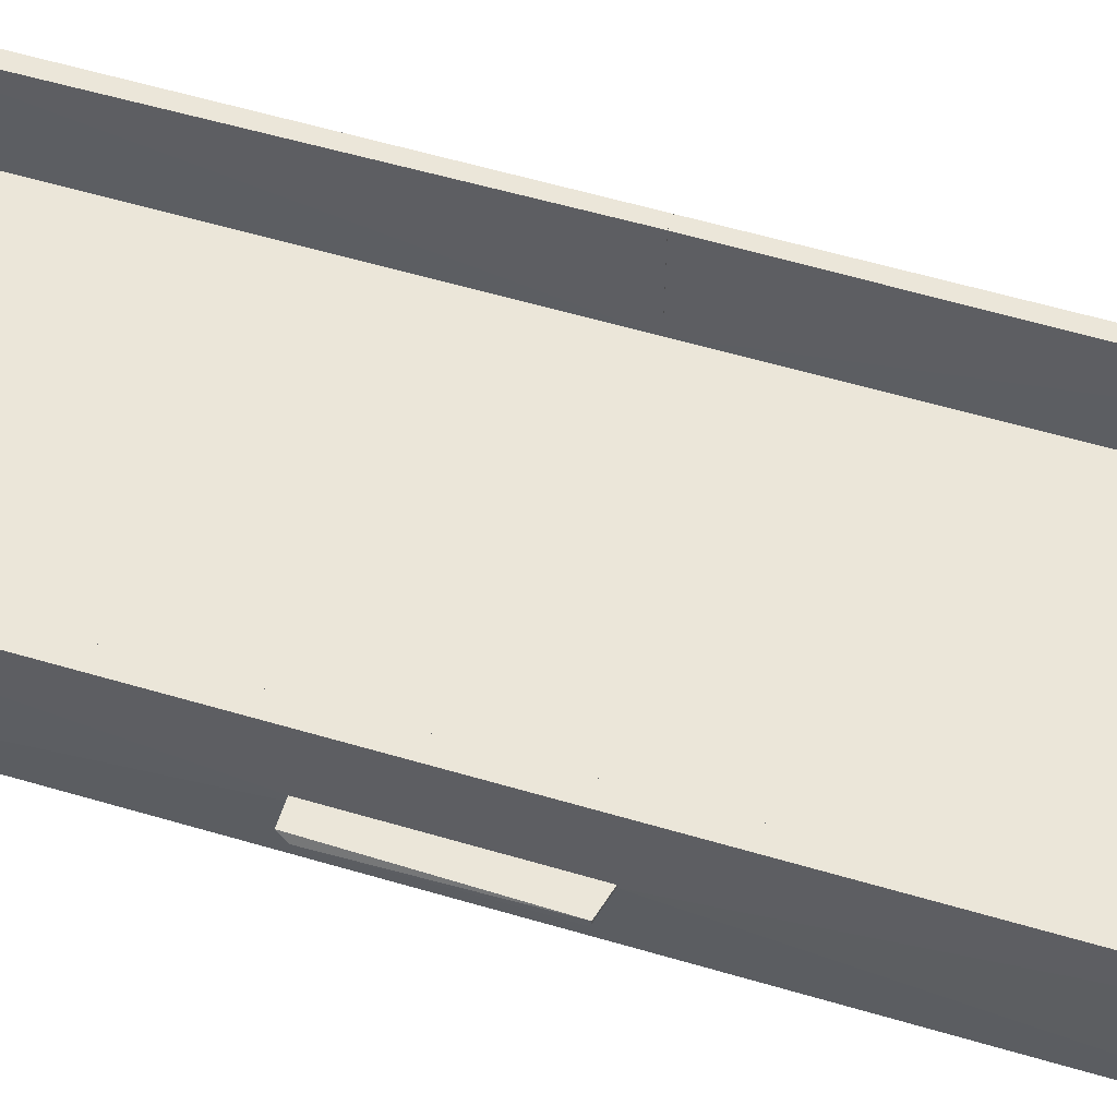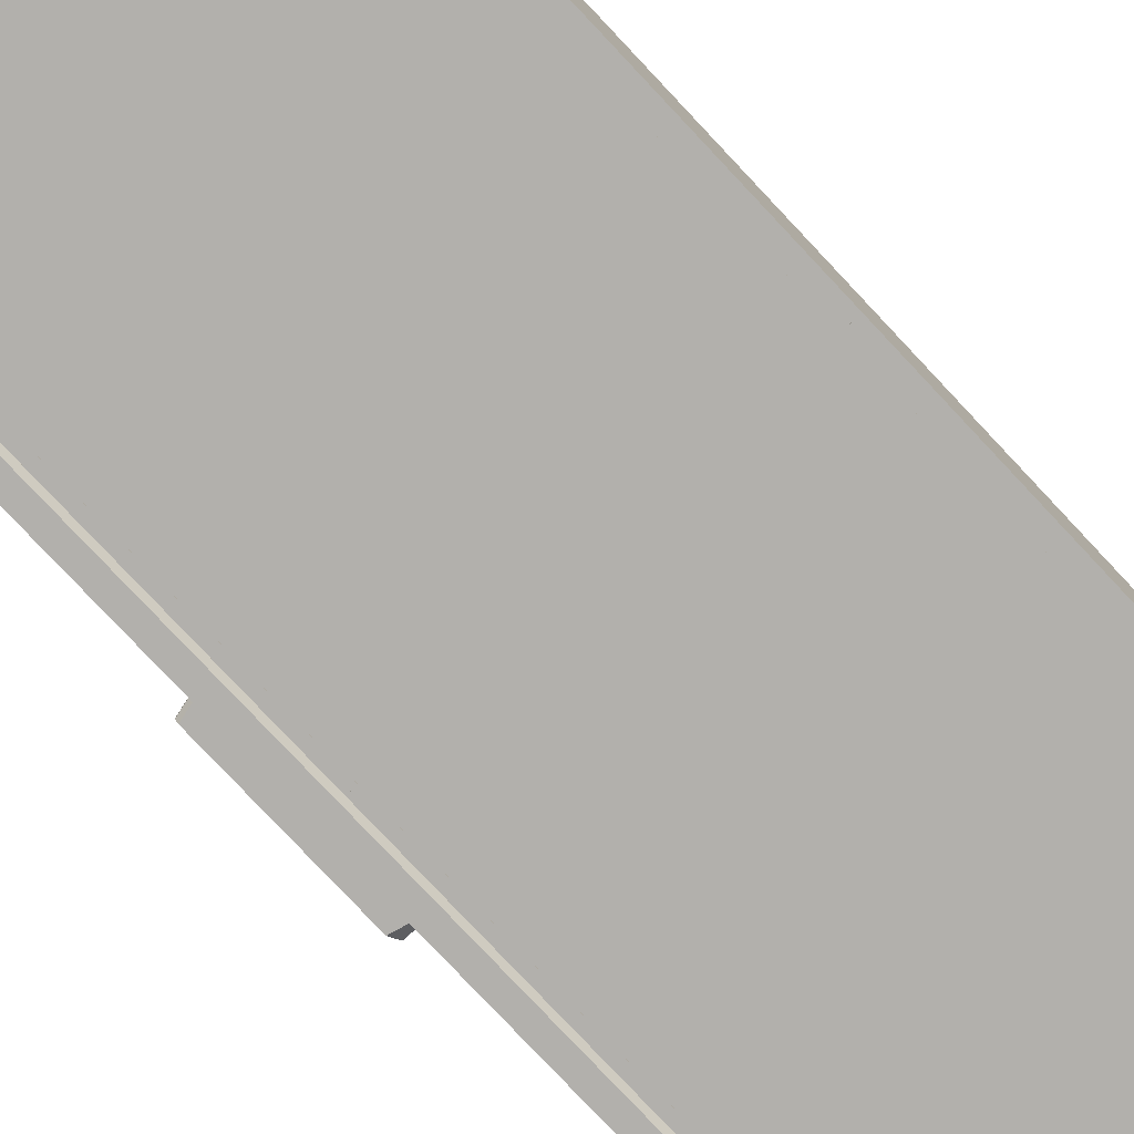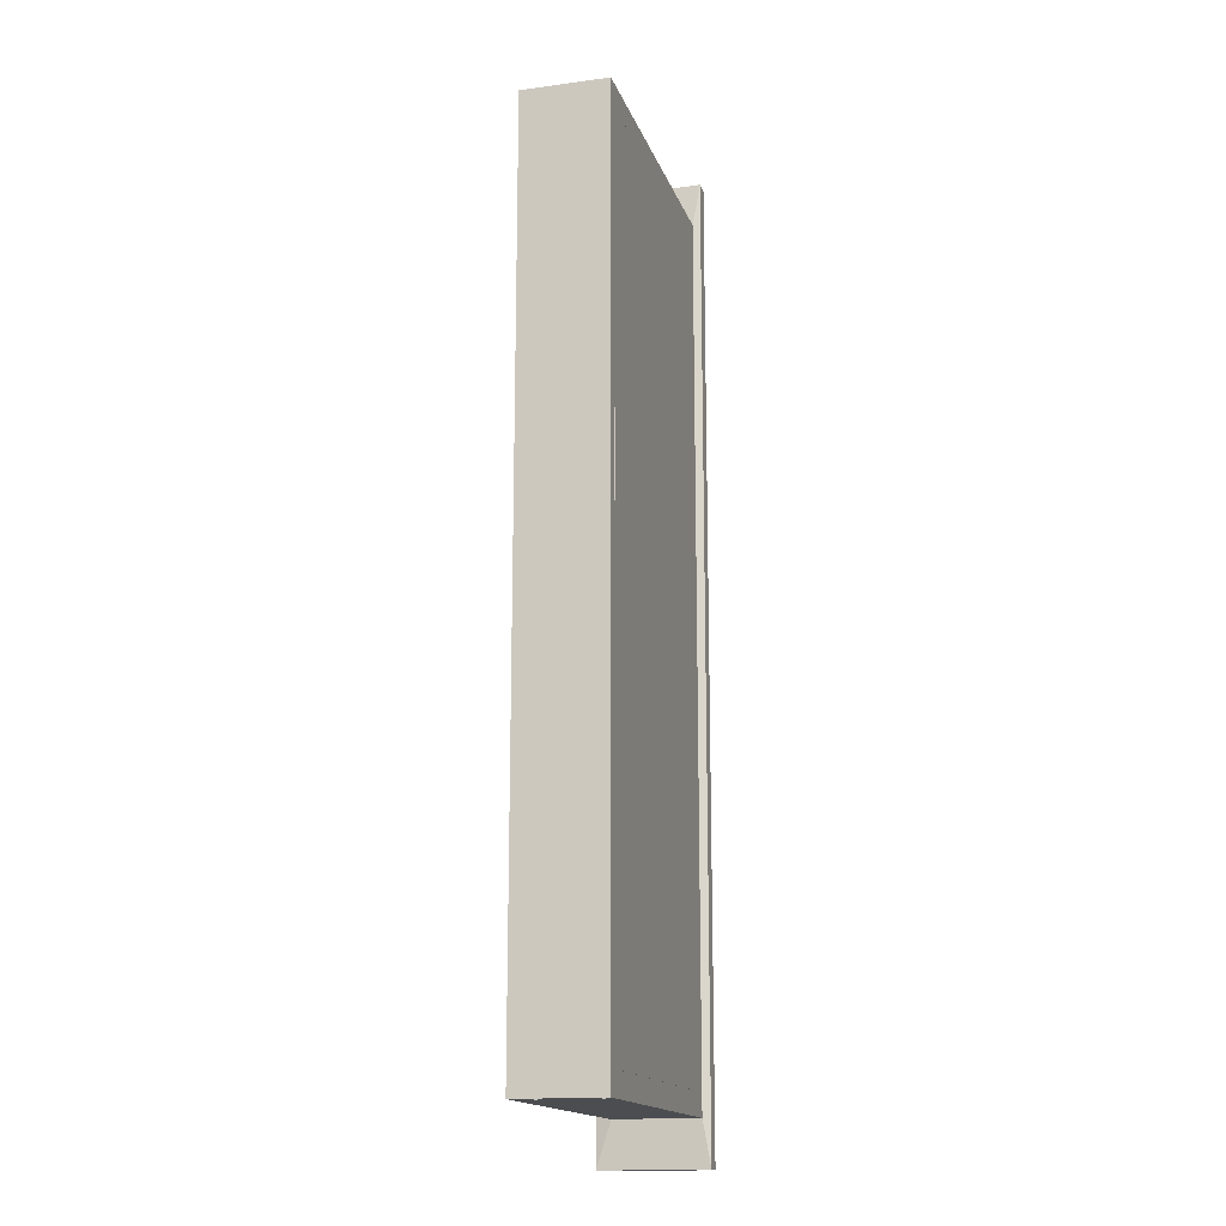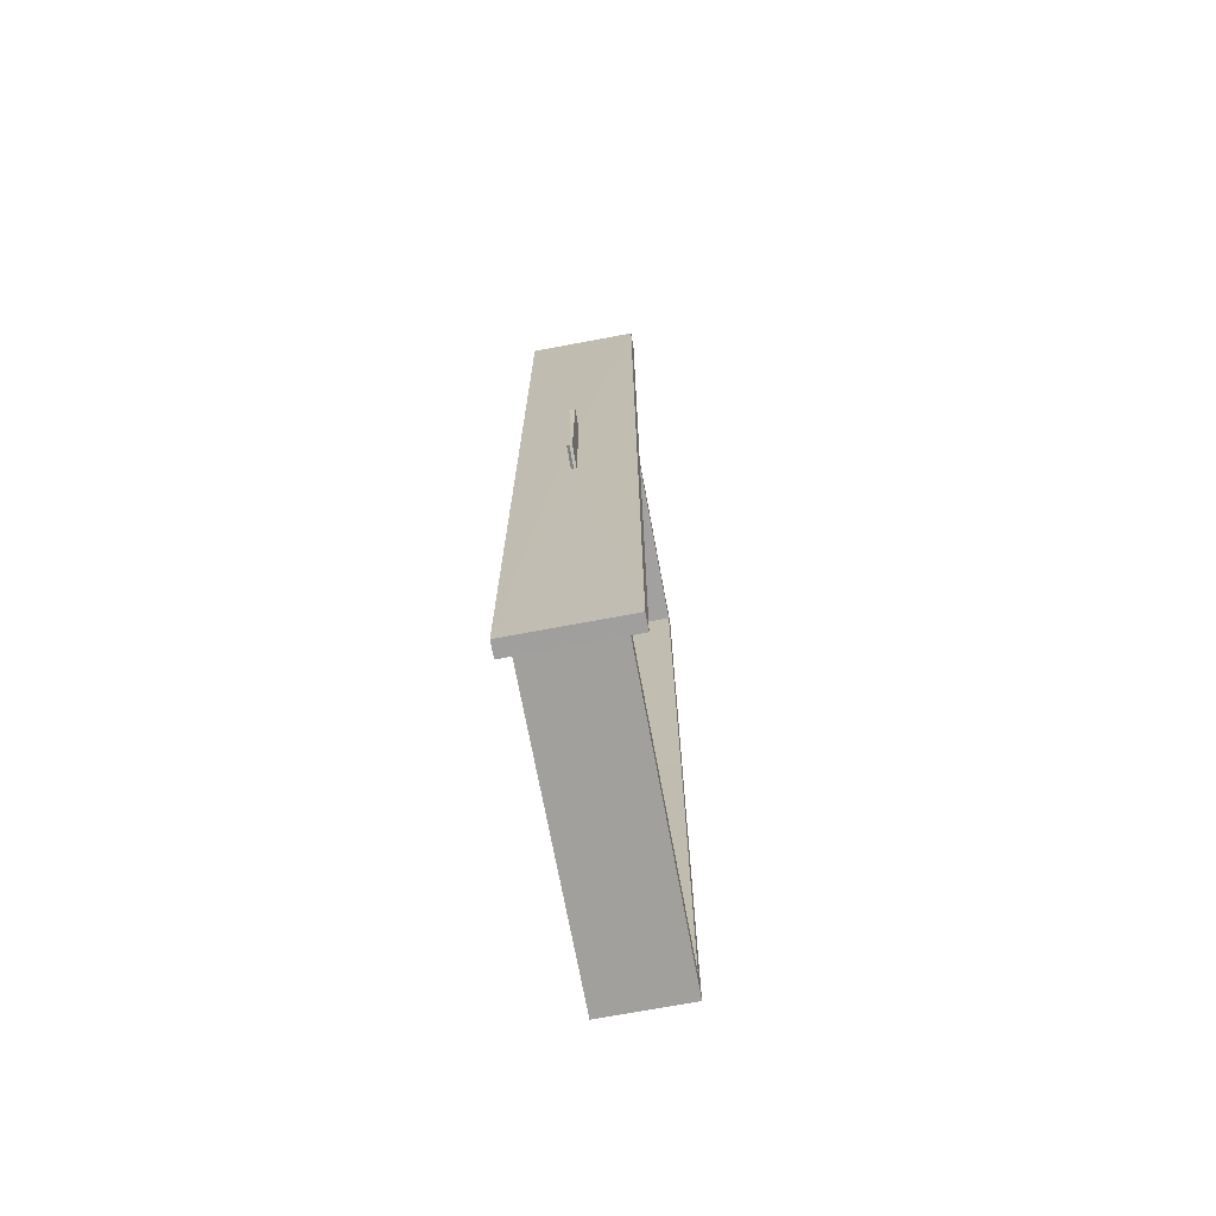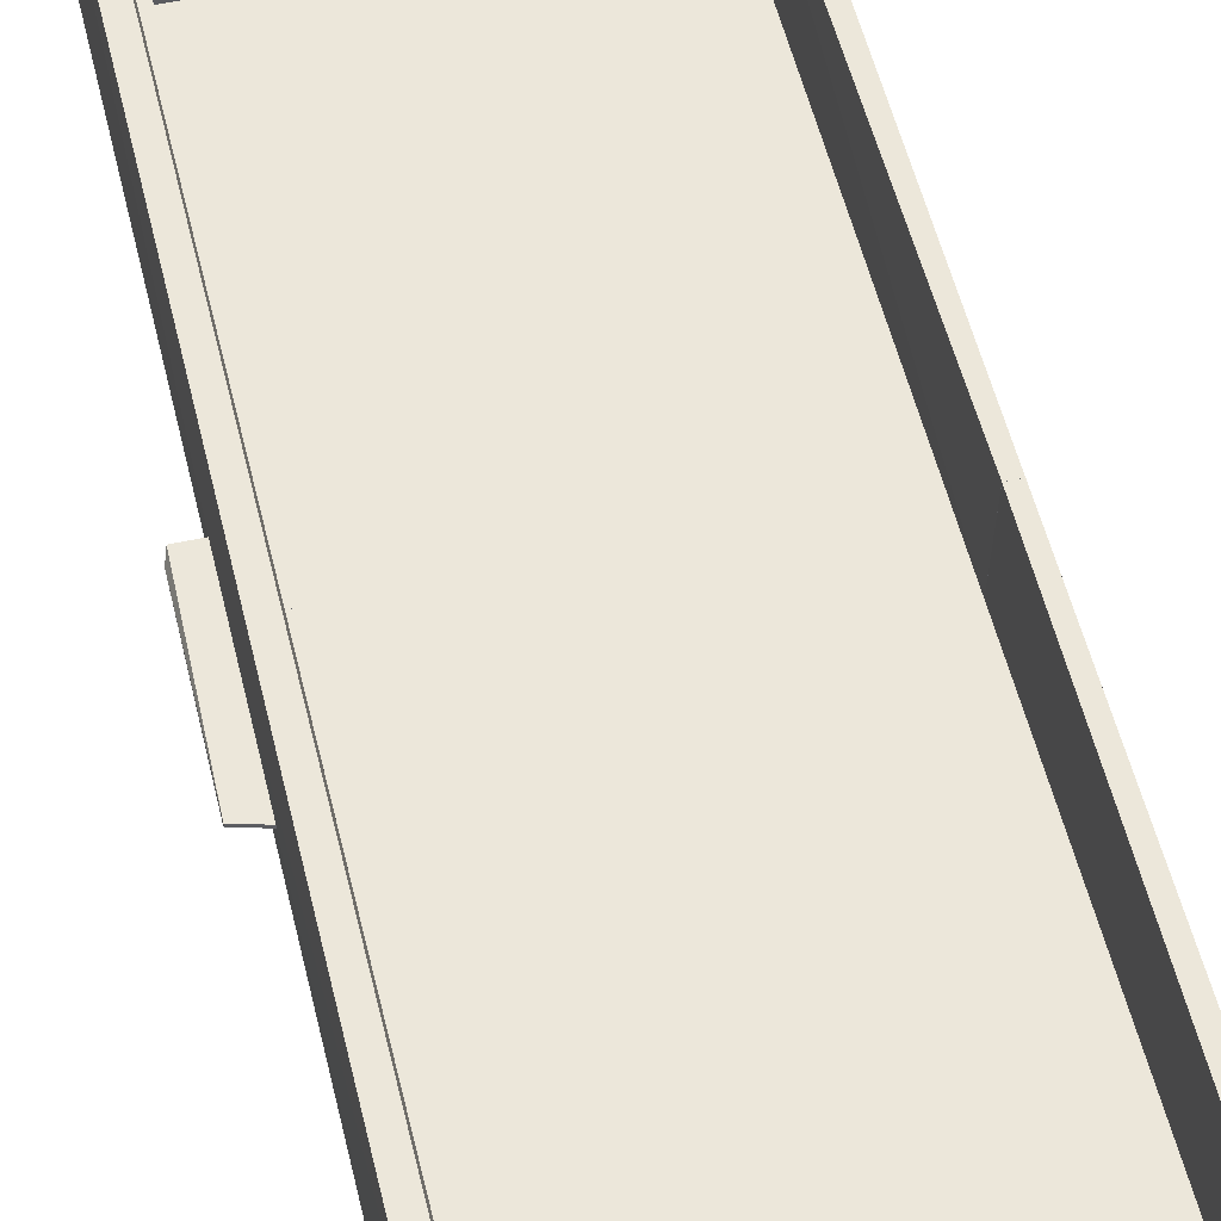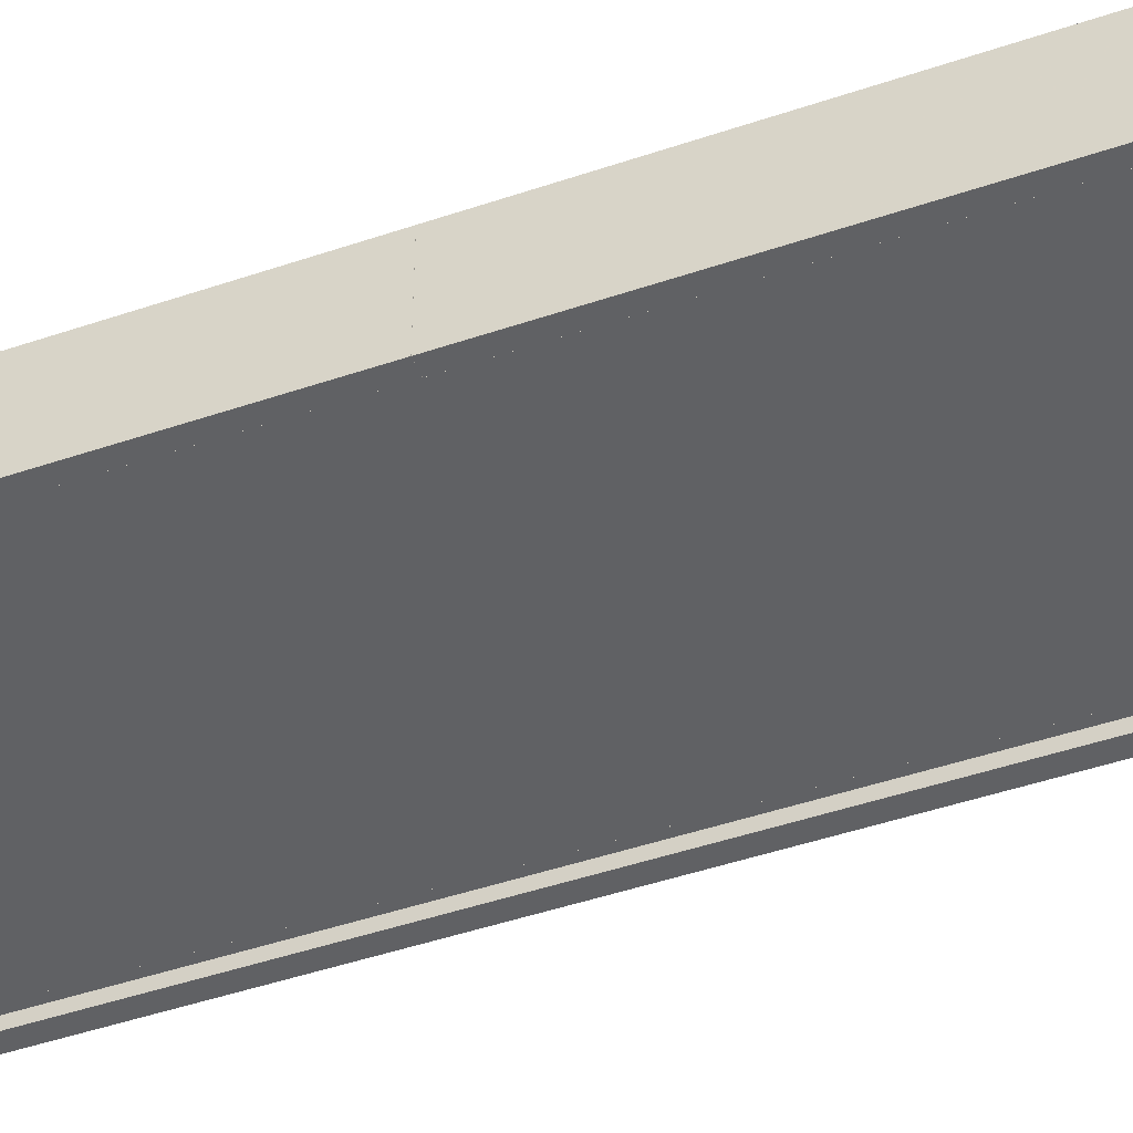
<metadata>
{"format":"obj","ext":"obj","renderer":"f3d","projection":"perspective","resolution":1024,"background":"white","views":[{"elev":56.0,"azim":-72.6,"up":"+Z"},{"elev":-78.7,"azim":43.2,"up":"+Z"},{"elev":-15.9,"azim":105.6,"up":"+Y"},{"elev":-71.7,"azim":-79.4,"up":"+Y"},{"elev":52.9,"azim":-13.2,"up":"+Z"},{"elev":-46.9,"azim":111.1,"up":"+Z"}]}
</metadata>
<code>
o convex_0
v 1.252 -1.369 0.1753
v 1.218 -1.612 0.1753
v 1.218 -1.612 0.1796
v 1.252 -1.621 0.1753
v 1.218 -1.382 0.1711
v 1.222 -1.369 0.1796
v 1.252 -1.616 0.1711
v 1.252 -1.621 0.1796
v 1.252 -1.374 0.1711
v 1.218 -1.608 0.1711
v 1.252 -1.369 0.1796
f 6 8 11
f 3 2 4
f 2 3 5
f 5 3 6
f 1 4 7
f 3 4 8
f 4 1 8
f 6 3 8
f 6 1 9
f 5 6 9
f 1 7 9
f 7 5 9
f 4 2 10
f 2 5 10
f 7 4 10
f 5 7 10
f 1 6 11
f 8 1 11
o convex_1
v 1.252 -1.621 0.1754
v 1.282 -0.6719 0.2689
v 1.286 -0.7484 0.2434
v 1.282 -2.318 0.2689
v 1.282 -2.318 0.08599
v 1.256 -0.6719 0.08599
v 1.256 -0.6719 0.2689
v 1.256 -2.318 0.2689
v 1.286 -0.7484 0.09878
v 1.256 -2.318 0.08599
v 1.286 -2.242 0.09876
v 1.286 -2.242 0.2434
v 1.282 -0.6719 0.08599
v 1.252 -1.37 0.1796
v 1.252 -1.374 0.1711
f 25 17 26
f 14 13 15
f 15 13 18
f 13 17 18
f 15 18 19
f 16 15 19
f 13 14 20
f 17 16 21
f 19 12 21
f 16 19 21
f 15 16 22
f 20 14 22
f 14 15 23
f 22 14 23
f 15 22 23
f 16 17 24
f 17 13 24
f 13 20 24
f 22 16 24
f 20 22 24
f 18 17 25
f 19 18 25
f 12 19 25
f 17 21 26
f 21 12 26
f 12 25 26
o convex_2
v 1.286 -2.242 0.09878
v 1.294 -1.493 0.2434
v 1.299 -1.493 0.1115
v 1.299 -2.242 0.2434
v 1.286 -1.493 0.2434
v 1.286 -1.493 0.09878
v 1.299 -2.242 0.09878
v 1.286 -2.242 0.2434
v 1.299 -1.493 0.09878
v 1.299 -2.208 0.2434
f 28 30 36
f 28 29 31
f 30 28 31
f 27 31 32
f 31 29 32
f 29 30 33
f 30 27 33
f 27 32 33
f 27 30 34
f 31 27 34
f 30 31 34
f 32 29 35
f 29 33 35
f 33 32 35
f 29 28 36
f 30 29 36
o convex_3
v 1.286 -1.493 0.09878
v 1.299 -0.7484 0.2434
v 1.286 -0.7484 0.2434
v 1.299 -0.7484 0.09878
v 1.294 -1.493 0.2434
v 1.299 -1.493 0.09878
v 1.286 -0.7484 0.09878
v 1.286 -1.493 0.2434
v 1.299 -1.493 0.1115
v 1.299 -0.7825 0.2434
f 41 45 46
f 39 38 40
f 38 39 41
f 40 38 42
f 37 40 42
f 41 37 42
f 37 39 43
f 39 40 43
f 40 37 43
f 39 37 44
f 37 41 44
f 41 39 44
f 42 38 45
f 41 42 45
f 38 41 46
f 45 38 46
o convex_4
v 1.784 -2.242 0.2434
v 1.805 -1.497 0.2434
v 1.805 -1.497 0.09878
v 1.784 -1.497 0.09878
v 1.805 -2.242 0.09878
v 1.805 -2.242 0.2434
v 1.784 -2.242 0.09878
v 1.788 -1.497 0.2434
v 1.784 -1.497 0.1115
v 1.784 -2.208 0.2434
f 54 55 56
f 48 49 50
f 49 48 51
f 50 49 51
f 48 47 52
f 47 51 52
f 51 48 52
f 47 50 53
f 51 47 53
f 50 51 53
f 47 48 54
f 48 50 54
f 54 50 55
f 50 47 55
f 55 47 56
f 47 54 56
o convex_5
v 1.788 -1.497 0.2434
v 1.805 -0.7484 0.2434
v 1.805 -0.7484 0.09878
v 1.784 -0.7484 0.2434
v 1.784 -1.497 0.09878
v 1.805 -1.497 0.09878
v 1.784 -0.7484 0.09878
v 1.805 -1.497 0.2434
v 1.784 -1.497 0.1115
v 1.784 -0.7824 0.2434
f 60 65 66
f 58 59 60
f 57 58 60
f 61 59 62
f 59 58 62
f 57 61 62
f 60 59 63
f 61 60 63
f 59 61 63
f 58 57 64
f 62 58 64
f 57 62 64
f 61 57 65
f 60 61 65
f 57 60 66
f 65 57 66
o convex_6
v 1.784 -2.203 0.1116
v 1.299 -2.242 0.0988
v 1.299 -2.242 0.2434
v 1.299 -2.203 0.0988
v 1.784 -2.242 0.0988
v 1.784 -2.208 0.2434
v 1.299 -2.208 0.2434
v 1.784 -2.242 0.2434
v 1.784 -2.203 0.0988
v 1.299 -2.203 0.1116
f 73 67 76
f 68 69 70
f 69 68 71
f 68 70 71
f 71 67 72
f 70 69 73
f 69 72 73
f 72 67 73
f 69 71 74
f 72 69 74
f 71 72 74
f 70 67 75
f 67 71 75
f 71 70 75
f 67 70 76
f 70 73 76
o convex_7
v 1.784 -0.7868 0.1115
v 1.299 -2.203 0.09875
v 1.575 -2.203 0.09875
v 1.299 -0.7866 0.09875
v 1.299 -2.203 0.1115
v 1.299 -0.7866 0.1115
v 1.784 -0.7868 0.09875
v 1.784 -2.203 0.1115
v 1.784 -2.203 0.09875
f 84 79 85
f 79 78 80
f 78 79 81
f 80 78 81
f 77 80 82
f 81 77 82
f 80 81 82
f 79 80 83
f 80 77 83
f 77 81 84
f 81 79 84
f 83 77 84
f 83 84 85
f 79 83 85
o convex_8
v 1.784 -0.7483 0.2434
v 1.299 -0.7866 0.0988
v 1.299 -0.7866 0.1116
v 1.299 -0.7483 0.0988
v 1.784 -0.7866 0.0988
v 1.299 -0.7823 0.2434
v 1.784 -0.7483 0.0988
v 1.784 -0.7823 0.2434
v 1.299 -0.7483 0.2434
v 1.784 -0.7866 0.1116
f 93 88 95
f 87 88 89
f 88 87 90
f 87 89 90
f 89 88 91
f 89 86 92
f 86 90 92
f 90 89 92
f 90 86 93
f 91 88 93
f 86 91 93
f 86 89 94
f 89 91 94
f 91 86 94
f 88 90 95
f 90 93 95

</code>
